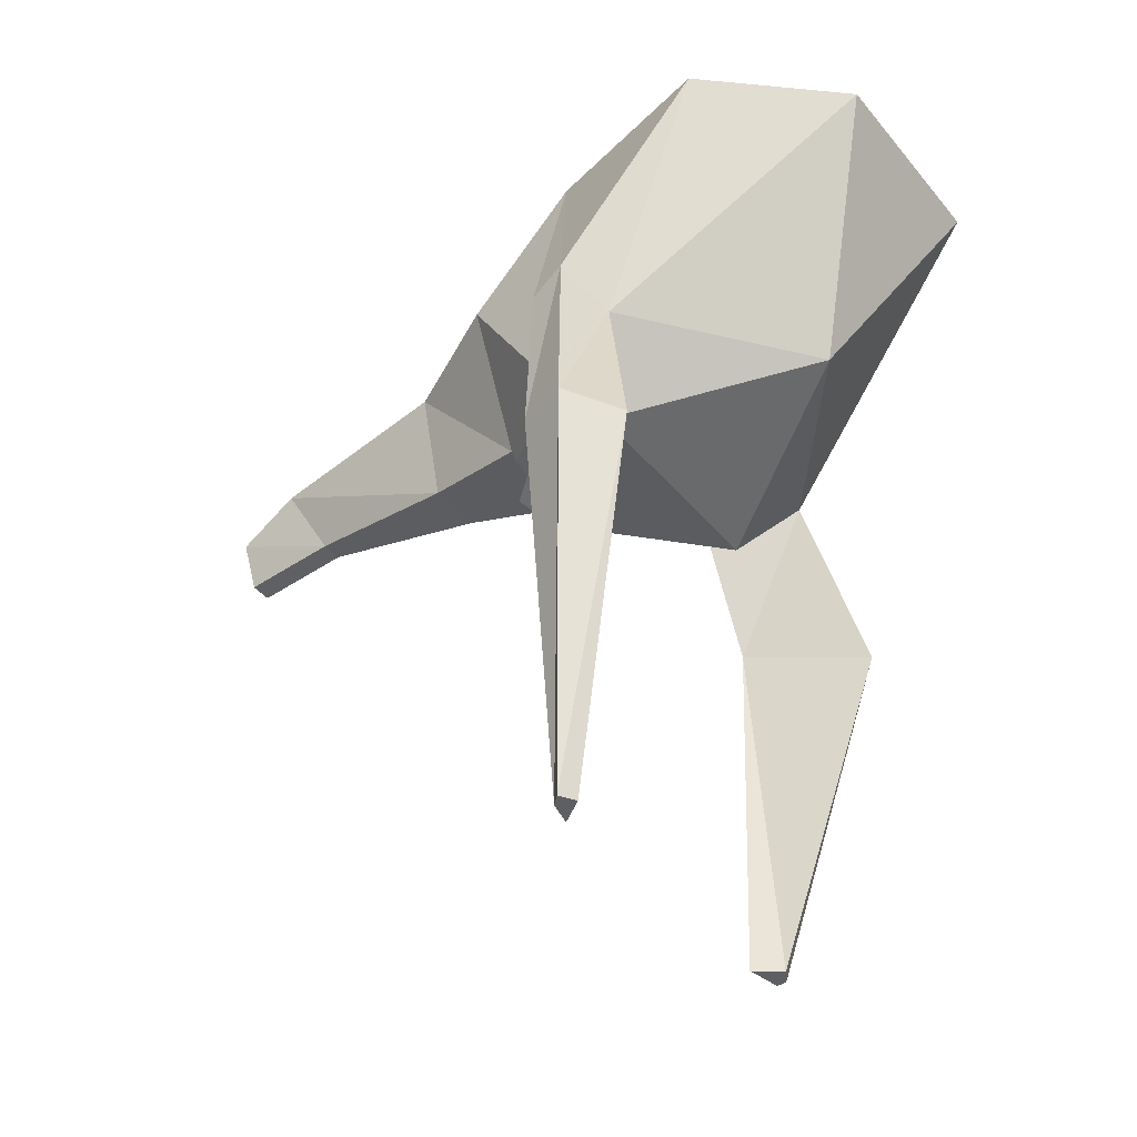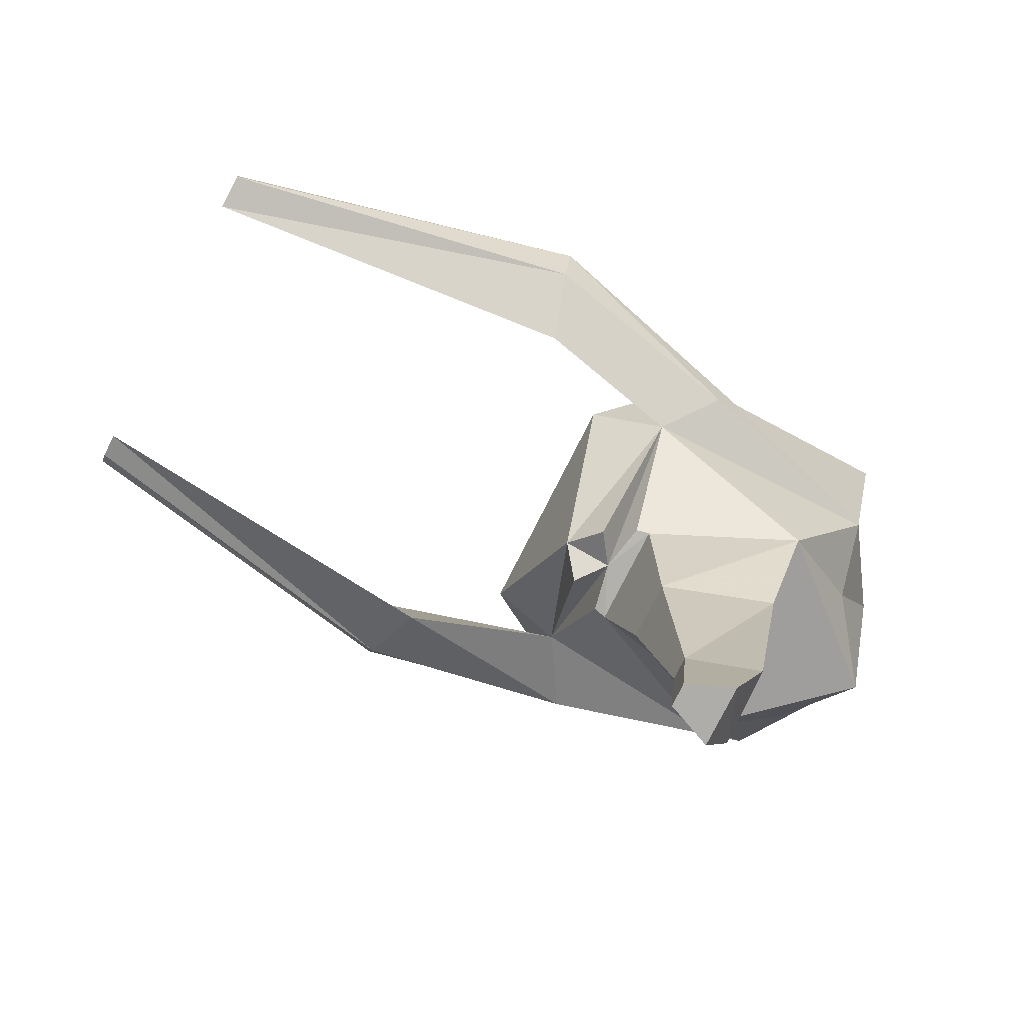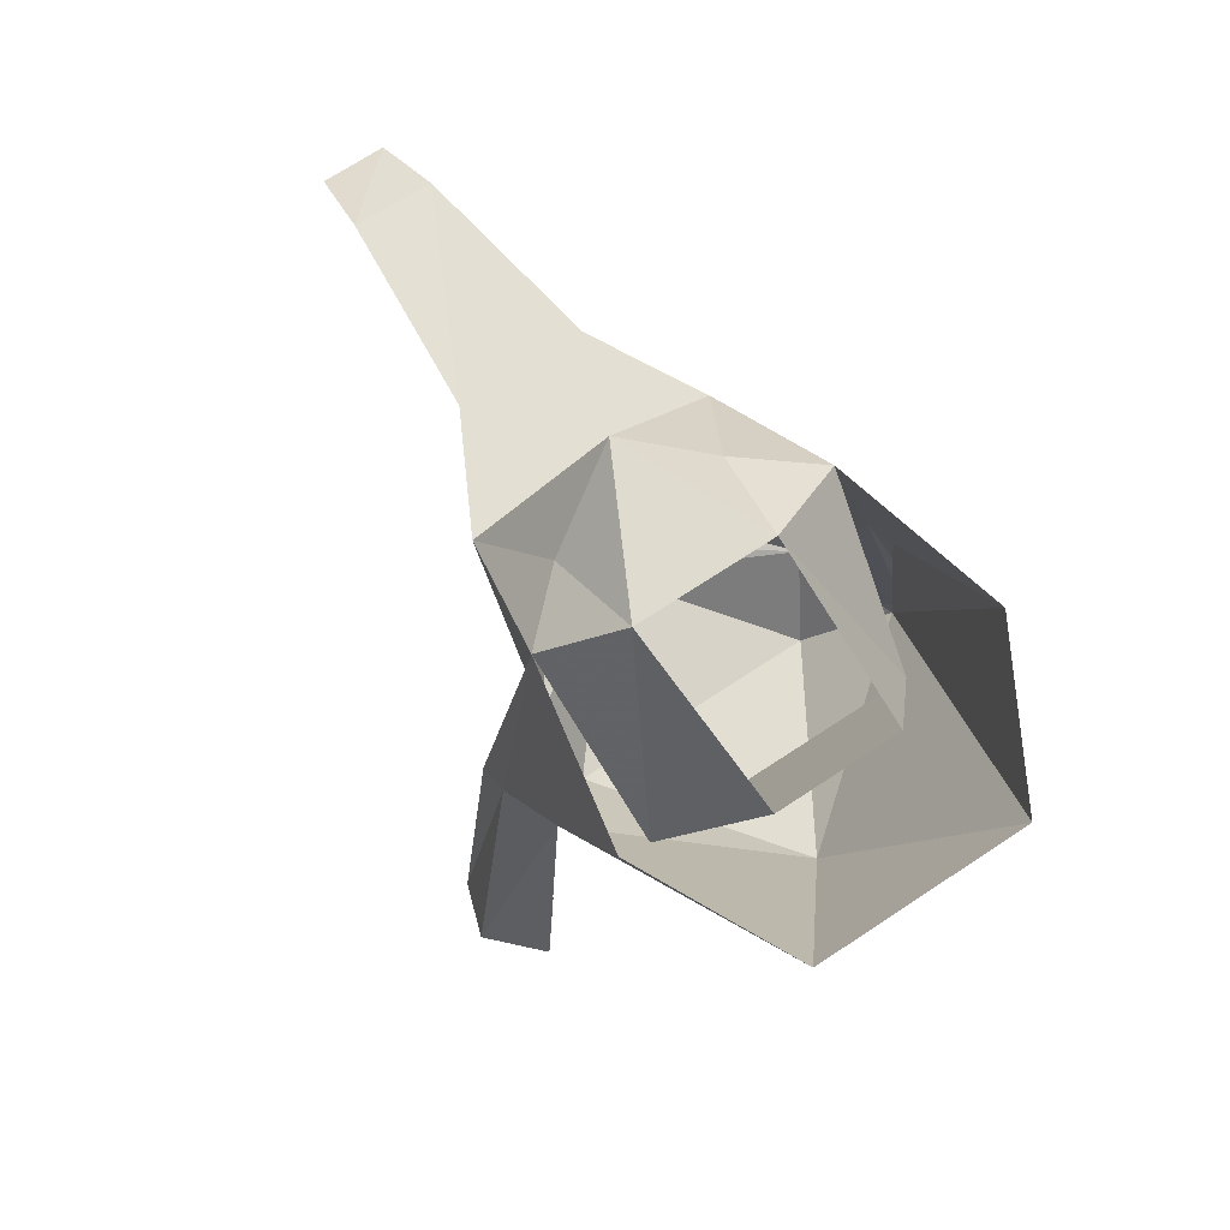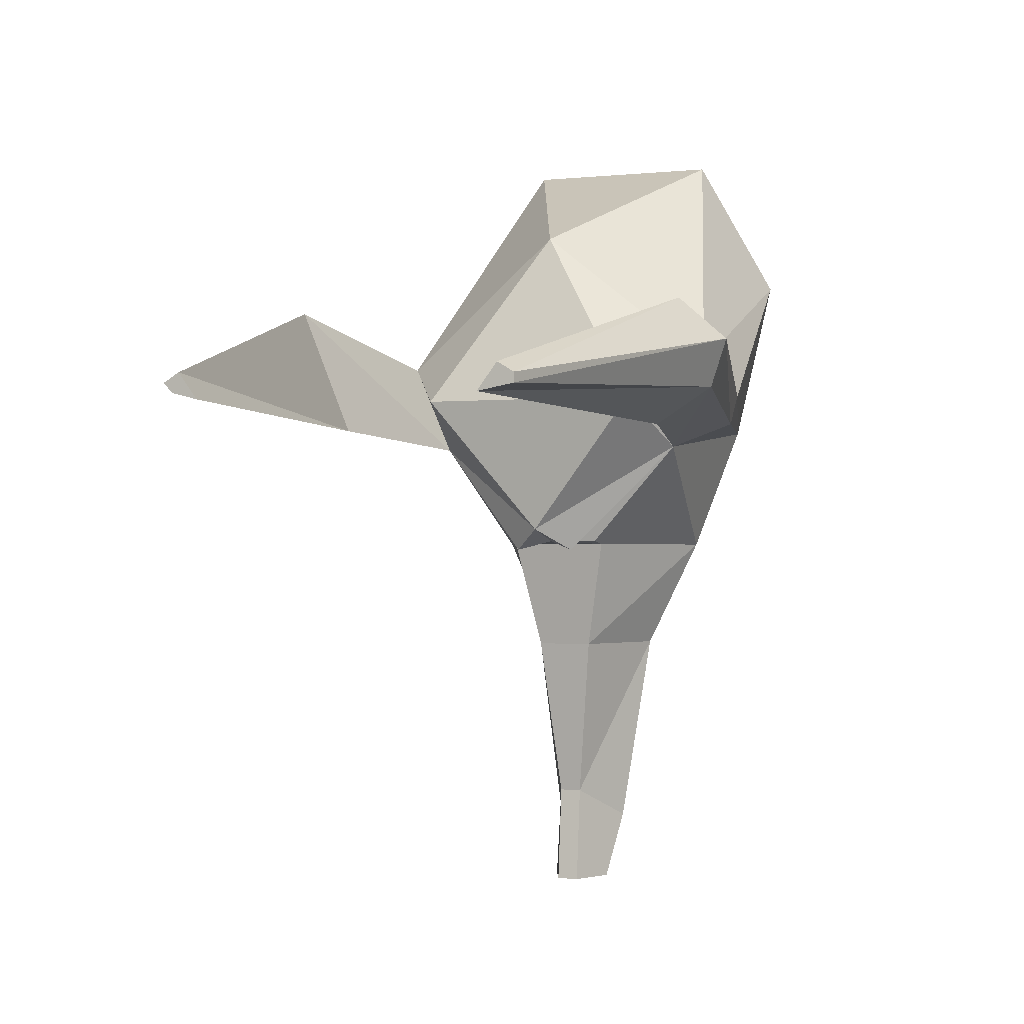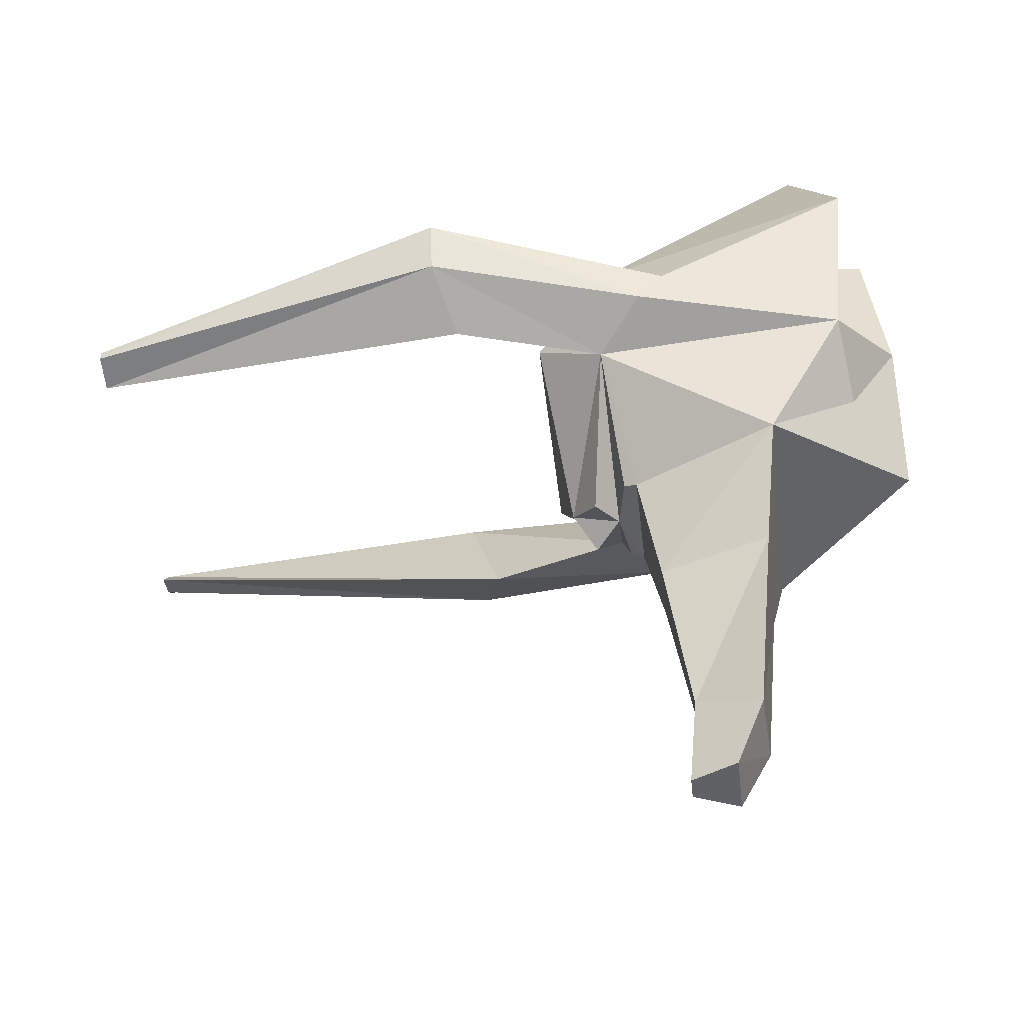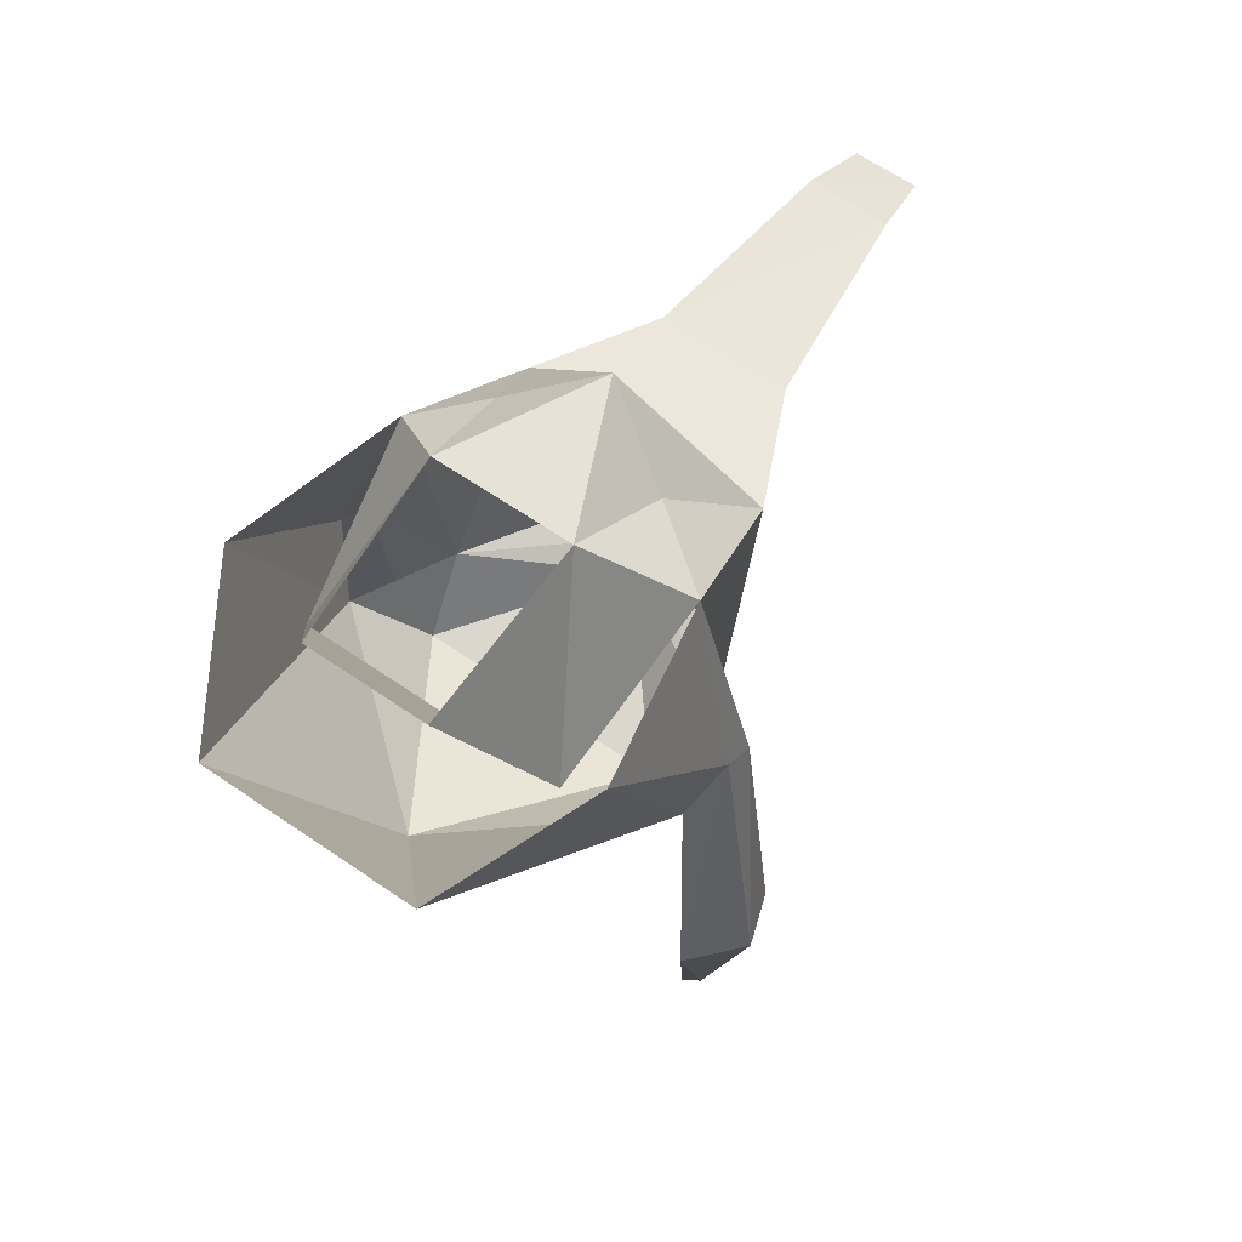
<metadata>
{"format":"obj","ext":"obj","renderer":"f3d","projection":"perspective","resolution":1024,"background":"white","views":[{"elev":-40.6,"azim":-54.6,"up":"+Y"},{"elev":-77.4,"azim":63.2,"up":"+Z"},{"elev":70.5,"azim":-33.5,"up":"+Y"},{"elev":-1.1,"azim":22.5,"up":"+Z"},{"elev":-48.9,"azim":96.7,"up":"+Z"},{"elev":63.7,"azim":34.8,"up":"+Y"}]}
</metadata>
<code>
o unused/6215
v -17 -45 -48
v 15 -45 -48
v -1 -52 -47
v -16 -49 -47
v -39 -53 -15
v -37 0 -48
v -19 -5 -83
v -10 -39 -83
v 8 -39 -83
v 35 0 -48
v 44 -53 -15
v 14 -49 -47
v 9 -59 -50
v -1 -67 -43
v -10 -60 -50
v -42 -8 40
v 35 -8 40
v 14 39 60
v -22 39 60
v -25 44 6
v -45 25 -7
v -28 28 -23
v -62 -39 -7
v -62 -31 3
v -56 31 47
v -53 -50 14
v -31 17 91
v -1 -53 58
v 32 17 91
v 54 -50 14
v 54 31 47
v 60 -31 3
v 43 25 -7
v 60 -39 -7
v 21 28 -23
v 16 44 6
v -3 44 -37
v 19 -5 -83
v 11 -12 -145
v -13 -11 -145
v -5 -32 -135
v 2 -32 -135
v -37 -74 1
v -67 -110 29
v -56 -99 -10
v -76 -105 1
v -81 -105 16
v -56 -219 -2
v -51 -219 1
v -45 -219 -7
v -53 -219 -5
v 35 -74 1
v 2 -35 -166
v 8 -21 -166
v -11 -21 -166
v -5 -35 -166
v 49 -219 1
v 43 -219 -7
v 54 -219 -5
v 54 -219 -2
v 65 -110 29
v 54 -99 -10
v 74 -105 1
v 79 -105 16
f 1 2 3
f 1 3 4
f 1 4 5
f 1 5 6
f 1 6 7
f 1 7 8
f 1 8 2
f 2 8 9
f 2 9 10
f 2 10 11
f 2 11 12
f 2 12 3
f 3 12 11
f 3 11 13
f 3 13 14
f 3 14 15
f 3 15 5
f 3 5 4
f 16 17 18
f 16 18 19
f 16 19 20
f 16 20 21
f 21 20 22
f 21 22 6
f 21 6 5
f 21 5 23
f 21 23 24
f 21 24 25
f 25 24 26
f 25 26 27
f 27 26 28
f 27 28 29
f 29 28 30
f 29 30 31
f 31 30 32
f 31 32 33
f 33 32 34
f 33 34 11
f 33 11 10
f 33 10 35
f 33 35 36
f 33 36 17
f 17 36 18
f 10 37 35
f 35 37 36
f 36 37 20
f 20 37 22
f 22 37 6
f 6 37 10
f 6 10 38
f 6 38 7
f 7 38 39
f 7 39 40
f 7 40 8
f 8 40 41
f 8 41 9
f 9 41 42
f 9 42 38
f 9 38 10
f 5 15 14
f 5 14 43
f 5 43 26
f 5 26 44
f 5 44 45
f 5 45 23
f 23 45 46
f 23 46 24
f 24 46 47
f 24 47 26
f 26 47 44
f 44 47 48
f 44 48 49
f 44 49 45
f 45 49 50
f 45 50 46
f 46 50 51
f 46 51 47
f 47 51 48
f 48 51 50
f 48 50 49
f 14 13 11
f 14 11 52
f 14 52 43
f 43 52 28
f 43 28 26
f 42 39 38
f 39 42 53
f 39 53 54
f 39 54 40
f 40 54 55
f 40 55 41
f 41 55 56
f 41 56 42
f 42 56 53
f 53 56 55
f 53 55 54
f 57 58 59
f 57 59 60
f 57 60 61
f 57 61 62
f 57 62 58
f 58 62 63
f 58 63 59
f 59 63 64
f 59 64 60
f 60 64 61
f 61 64 32
f 61 32 30
f 61 30 62
f 62 30 11
f 62 11 63
f 63 11 34
f 63 34 64
f 64 34 32
f 28 52 30
f 30 52 11

</code>
